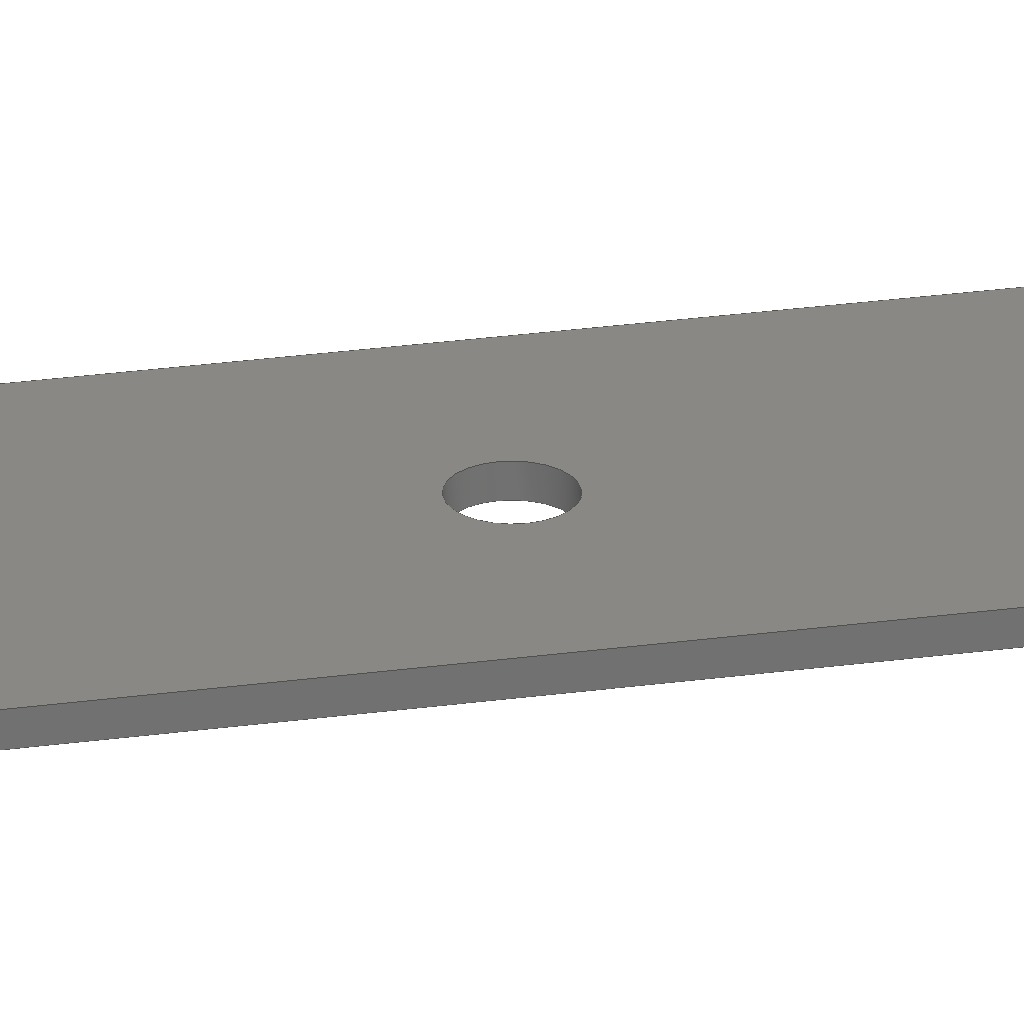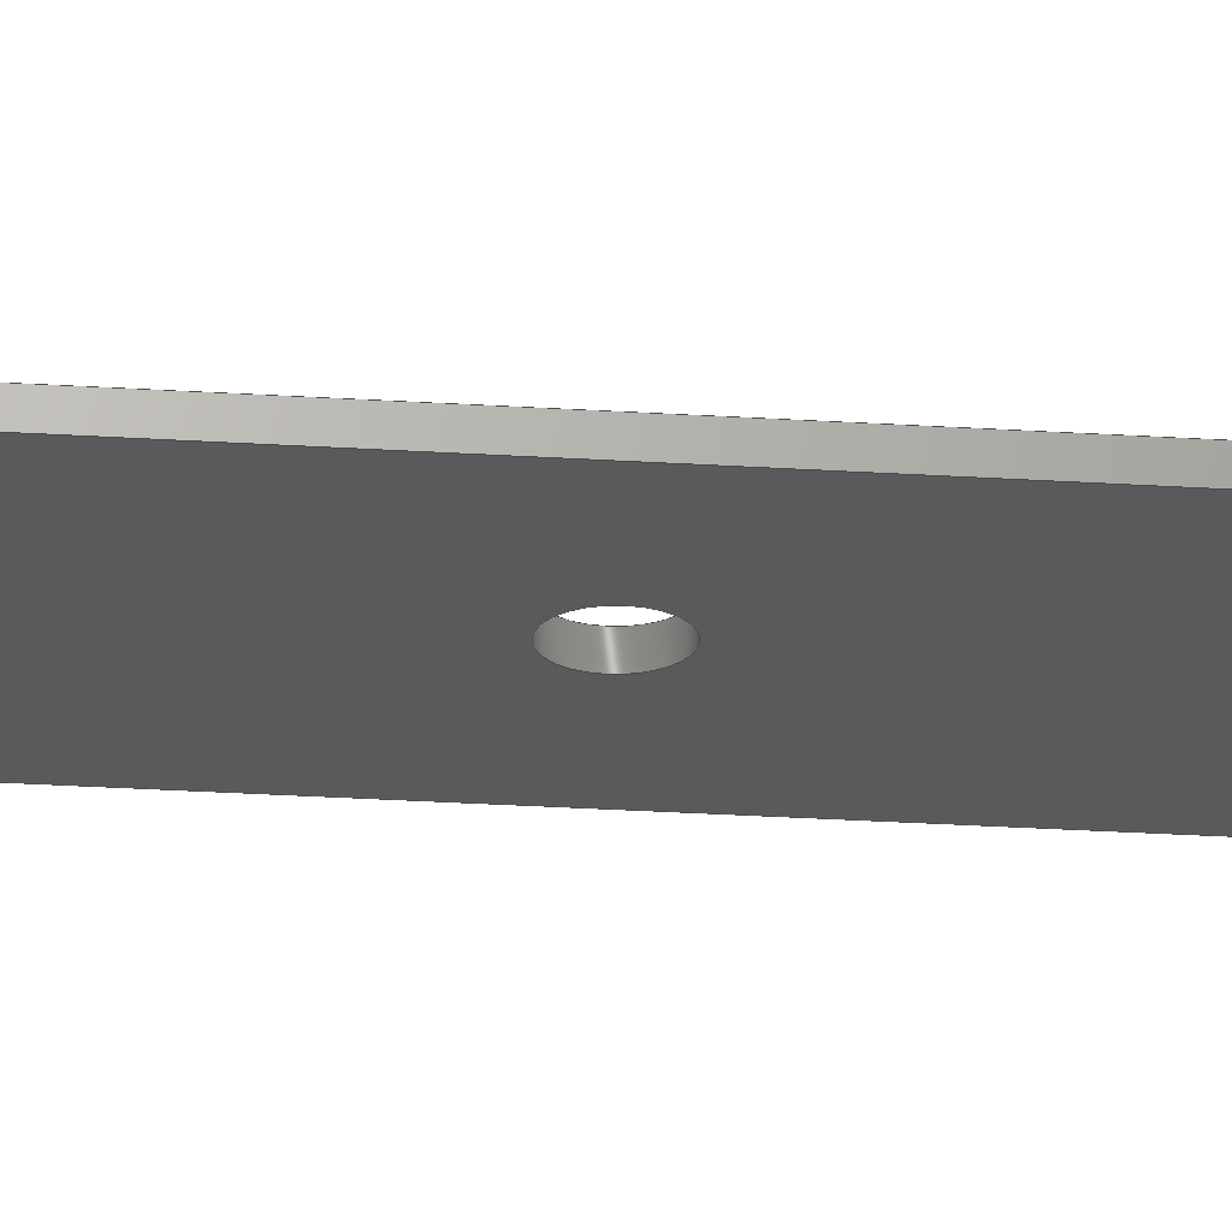
<metadata>
{"format":"step","ext":"stp","renderer":"f3d","projection":"perspective","resolution":1024,"background":"white","views":[{"elev":26.8,"azim":-102.2,"up":"+Y"},{"elev":-24.3,"azim":-96.3,"up":"+Y"}]}
</metadata>
<code>
ISO-10303-21;
DATA;
#1=MECHANICAL_DESIGN_GEOMETRIC_PRESENTATION_REPRESENTATION('',(#4),#377);
#2=SHAPE_REPRESENTATION_RELATIONSHIP('SRR','None',#388,#3);
#3=ADVANCED_BREP_SHAPE_REPRESENTATION('',(#5),#376);
#4=STYLED_ITEM('',(#397),#5);
#5=MANIFOLD_SOLID_BREP('Solid1',#213);
#6=FACE_BOUND('',#43,.T.);
#7=FACE_BOUND('',#44,.T.);
#8=FACE_BOUND('',#45,.T.);
#9=FACE_BOUND('',#46,.T.);
#10=FACE_BOUND('',#47,.T.);
#11=FACE_BOUND('',#49,.T.);
#12=FACE_BOUND('',#50,.T.);
#13=FACE_BOUND('',#51,.T.);
#14=FACE_BOUND('',#52,.T.);
#15=FACE_BOUND('',#53,.T.);
#16=PLANE('',#250);
#17=PLANE('',#251);
#18=PLANE('',#252);
#19=PLANE('',#253);
#20=PLANE('',#254);
#21=PLANE('',#255);
#22=FACE_OUTER_BOUND('',#33,.T.);
#23=FACE_OUTER_BOUND('',#34,.T.);
#24=FACE_OUTER_BOUND('',#35,.T.);
#25=FACE_OUTER_BOUND('',#36,.T.);
#26=FACE_OUTER_BOUND('',#37,.T.);
#27=FACE_OUTER_BOUND('',#38,.T.);
#28=FACE_OUTER_BOUND('',#39,.T.);
#29=FACE_OUTER_BOUND('',#40,.T.);
#30=FACE_OUTER_BOUND('',#41,.T.);
#31=FACE_OUTER_BOUND('',#42,.T.);
#32=FACE_OUTER_BOUND('',#48,.T.);
#33=EDGE_LOOP('',(#143,#144,#145,#146));
#34=EDGE_LOOP('',(#147,#148,#149,#150));
#35=EDGE_LOOP('',(#151,#152,#153,#154));
#36=EDGE_LOOP('',(#155,#156,#157,#158));
#37=EDGE_LOOP('',(#159,#160,#161,#162));
#38=EDGE_LOOP('',(#163,#164,#165,#166));
#39=EDGE_LOOP('',(#167,#168,#169,#170));
#40=EDGE_LOOP('',(#171,#172,#173,#174));
#41=EDGE_LOOP('',(#175,#176,#177,#178));
#42=EDGE_LOOP('',(#179,#180,#181,#182));
#43=EDGE_LOOP('',(#183));
#44=EDGE_LOOP('',(#184));
#45=EDGE_LOOP('',(#185));
#46=EDGE_LOOP('',(#186));
#47=EDGE_LOOP('',(#187));
#48=EDGE_LOOP('',(#188,#189,#190,#191));
#49=EDGE_LOOP('',(#192));
#50=EDGE_LOOP('',(#193));
#51=EDGE_LOOP('',(#194));
#52=EDGE_LOOP('',(#195));
#53=EDGE_LOOP('',(#196));
#54=LINE('',#322,#71);
#55=LINE('',#328,#72);
#56=LINE('',#334,#73);
#57=LINE('',#340,#74);
#58=LINE('',#346,#75);
#59=LINE('',#351,#76);
#60=LINE('',#353,#77);
#61=LINE('',#355,#78);
#62=LINE('',#356,#79);
#63=LINE('',#359,#80);
#64=LINE('',#361,#81);
#65=LINE('',#362,#82);
#66=LINE('',#365,#83);
#67=LINE('',#367,#84);
#68=LINE('',#368,#85);
#69=LINE('',#370,#86);
#70=LINE('',#371,#87);
#71=VECTOR('',#262,0.1);
#72=VECTOR('',#269,0.1);
#73=VECTOR('',#276,0.1);
#74=VECTOR('',#283,0.1);
#75=VECTOR('',#290,0.1);
#76=VECTOR('',#295,0.3937);
#77=VECTOR('',#296,0.3937);
#78=VECTOR('',#297,0.3937);
#79=VECTOR('',#298,0.3937);
#80=VECTOR('',#301,0.3937);
#81=VECTOR('',#302,0.3937);
#82=VECTOR('',#303,0.3937);
#83=VECTOR('',#306,0.3937);
#84=VECTOR('',#307,0.3937);
#85=VECTOR('',#308,0.3937);
#86=VECTOR('',#311,0.3937);
#87=VECTOR('',#312,0.3937);
#88=CIRCLE('',#236,0.1);
#89=CIRCLE('',#237,0.1);
#90=CIRCLE('',#239,0.1);
#91=CIRCLE('',#240,0.1);
#92=CIRCLE('',#242,0.1);
#93=CIRCLE('',#243,0.1);
#94=CIRCLE('',#245,0.1);
#95=CIRCLE('',#246,0.1);
#96=CIRCLE('',#248,0.1);
#97=CIRCLE('',#249,0.1);
#98=VERTEX_POINT('',#319);
#99=VERTEX_POINT('',#321);
#100=VERTEX_POINT('',#325);
#101=VERTEX_POINT('',#327);
#102=VERTEX_POINT('',#331);
#103=VERTEX_POINT('',#333);
#104=VERTEX_POINT('',#337);
#105=VERTEX_POINT('',#339);
#106=VERTEX_POINT('',#343);
#107=VERTEX_POINT('',#345);
#108=VERTEX_POINT('',#349);
#109=VERTEX_POINT('',#350);
#110=VERTEX_POINT('',#352);
#111=VERTEX_POINT('',#354);
#112=VERTEX_POINT('',#358);
#113=VERTEX_POINT('',#360);
#114=VERTEX_POINT('',#364);
#115=VERTEX_POINT('',#366);
#116=EDGE_CURVE('',#98,#98,#88,.T.);
#117=EDGE_CURVE('',#98,#99,#54,.T.);
#118=EDGE_CURVE('',#99,#99,#89,.T.);
#119=EDGE_CURVE('',#100,#100,#90,.T.);
#120=EDGE_CURVE('',#100,#101,#55,.T.);
#121=EDGE_CURVE('',#101,#101,#91,.T.);
#122=EDGE_CURVE('',#102,#102,#92,.T.);
#123=EDGE_CURVE('',#102,#103,#56,.T.);
#124=EDGE_CURVE('',#103,#103,#93,.T.);
#125=EDGE_CURVE('',#104,#104,#94,.T.);
#126=EDGE_CURVE('',#104,#105,#57,.T.);
#127=EDGE_CURVE('',#105,#105,#95,.T.);
#128=EDGE_CURVE('',#106,#106,#96,.T.);
#129=EDGE_CURVE('',#106,#107,#58,.T.);
#130=EDGE_CURVE('',#107,#107,#97,.T.);
#131=EDGE_CURVE('',#108,#109,#59,.T.);
#132=EDGE_CURVE('',#109,#110,#60,.T.);
#133=EDGE_CURVE('',#111,#110,#61,.T.);
#134=EDGE_CURVE('',#108,#111,#62,.T.);
#135=EDGE_CURVE('',#112,#108,#63,.T.);
#136=EDGE_CURVE('',#113,#111,#64,.T.);
#137=EDGE_CURVE('',#112,#113,#65,.T.);
#138=EDGE_CURVE('',#114,#112,#66,.T.);
#139=EDGE_CURVE('',#115,#113,#67,.T.);
#140=EDGE_CURVE('',#114,#115,#68,.T.);
#141=EDGE_CURVE('',#109,#114,#69,.T.);
#142=EDGE_CURVE('',#110,#115,#70,.T.);
#143=ORIENTED_EDGE('',*,*,#116,.F.);
#144=ORIENTED_EDGE('',*,*,#117,.T.);
#145=ORIENTED_EDGE('',*,*,#118,.T.);
#146=ORIENTED_EDGE('',*,*,#117,.F.);
#147=ORIENTED_EDGE('',*,*,#119,.F.);
#148=ORIENTED_EDGE('',*,*,#120,.T.);
#149=ORIENTED_EDGE('',*,*,#121,.T.);
#150=ORIENTED_EDGE('',*,*,#120,.F.);
#151=ORIENTED_EDGE('',*,*,#122,.F.);
#152=ORIENTED_EDGE('',*,*,#123,.T.);
#153=ORIENTED_EDGE('',*,*,#124,.T.);
#154=ORIENTED_EDGE('',*,*,#123,.F.);
#155=ORIENTED_EDGE('',*,*,#125,.F.);
#156=ORIENTED_EDGE('',*,*,#126,.T.);
#157=ORIENTED_EDGE('',*,*,#127,.T.);
#158=ORIENTED_EDGE('',*,*,#126,.F.);
#159=ORIENTED_EDGE('',*,*,#128,.F.);
#160=ORIENTED_EDGE('',*,*,#129,.T.);
#161=ORIENTED_EDGE('',*,*,#130,.T.);
#162=ORIENTED_EDGE('',*,*,#129,.F.);
#163=ORIENTED_EDGE('',*,*,#131,.T.);
#164=ORIENTED_EDGE('',*,*,#132,.T.);
#165=ORIENTED_EDGE('',*,*,#133,.F.);
#166=ORIENTED_EDGE('',*,*,#134,.F.);
#167=ORIENTED_EDGE('',*,*,#135,.T.);
#168=ORIENTED_EDGE('',*,*,#134,.T.);
#169=ORIENTED_EDGE('',*,*,#136,.F.);
#170=ORIENTED_EDGE('',*,*,#137,.F.);
#171=ORIENTED_EDGE('',*,*,#138,.T.);
#172=ORIENTED_EDGE('',*,*,#137,.T.);
#173=ORIENTED_EDGE('',*,*,#139,.F.);
#174=ORIENTED_EDGE('',*,*,#140,.F.);
#175=ORIENTED_EDGE('',*,*,#141,.T.);
#176=ORIENTED_EDGE('',*,*,#140,.T.);
#177=ORIENTED_EDGE('',*,*,#142,.F.);
#178=ORIENTED_EDGE('',*,*,#132,.F.);
#179=ORIENTED_EDGE('',*,*,#142,.T.);
#180=ORIENTED_EDGE('',*,*,#139,.T.);
#181=ORIENTED_EDGE('',*,*,#136,.T.);
#182=ORIENTED_EDGE('',*,*,#133,.T.);
#183=ORIENTED_EDGE('',*,*,#128,.T.);
#184=ORIENTED_EDGE('',*,*,#125,.T.);
#185=ORIENTED_EDGE('',*,*,#122,.T.);
#186=ORIENTED_EDGE('',*,*,#119,.T.);
#187=ORIENTED_EDGE('',*,*,#116,.T.);
#188=ORIENTED_EDGE('',*,*,#141,.F.);
#189=ORIENTED_EDGE('',*,*,#131,.F.);
#190=ORIENTED_EDGE('',*,*,#135,.F.);
#191=ORIENTED_EDGE('',*,*,#138,.F.);
#192=ORIENTED_EDGE('',*,*,#130,.F.);
#193=ORIENTED_EDGE('',*,*,#127,.F.);
#194=ORIENTED_EDGE('',*,*,#124,.F.);
#195=ORIENTED_EDGE('',*,*,#121,.F.);
#196=ORIENTED_EDGE('',*,*,#118,.F.);
#197=CYLINDRICAL_SURFACE('',#235,0.1);
#198=CYLINDRICAL_SURFACE('',#238,0.1);
#199=CYLINDRICAL_SURFACE('',#241,0.1);
#200=CYLINDRICAL_SURFACE('',#244,0.1);
#201=CYLINDRICAL_SURFACE('',#247,0.1);
#202=ADVANCED_FACE('',(#22),#197,.F.);
#203=ADVANCED_FACE('',(#23),#198,.F.);
#204=ADVANCED_FACE('',(#24),#199,.F.);
#205=ADVANCED_FACE('',(#25),#200,.F.);
#206=ADVANCED_FACE('',(#26),#201,.F.);
#207=ADVANCED_FACE('',(#27),#16,.T.);
#208=ADVANCED_FACE('',(#28),#17,.T.);
#209=ADVANCED_FACE('',(#29),#18,.T.);
#210=ADVANCED_FACE('',(#30),#19,.T.);
#211=ADVANCED_FACE('',(#31,#6,#7,#8,#9,#10),#20,.T.);
#212=ADVANCED_FACE('',(#32,#11,#12,#13,#14,#15),#21,.F.);
#213=CLOSED_SHELL('',(#202,#203,#204,#205,#206,#207,#208,#209,#210,#211,
#212));
#214=DERIVED_UNIT_ELEMENT(#216,1);
#215=DERIVED_UNIT_ELEMENT(#382,-3);
#216=(
CONVERSION_BASED_UNIT('gram',#218)
MASS_UNIT()
NAMED_UNIT(#379)
);
#217=(
MASS_UNIT()
NAMED_UNIT(*)
SI_UNIT(.KILO.,.GRAM.)
);
#218=MASS_MEASURE_WITH_UNIT(MASS_MEASURE(0.001),#217);
#219=DERIVED_UNIT((#214,#215));
#220=MEASURE_REPRESENTATION_ITEM('density measure',
POSITIVE_RATIO_MEASURE(1),#219);
#221=PROPERTY_DEFINITION_REPRESENTATION(#226,#223);
#222=PROPERTY_DEFINITION_REPRESENTATION(#227,#224);
#223=REPRESENTATION('material name',(#225),#376);
#224=REPRESENTATION('density',(#220),#376);
#225=DESCRIPTIVE_REPRESENTATION_ITEM('Generic','Generic');
#226=PROPERTY_DEFINITION('material property','material name',#390);
#227=PROPERTY_DEFINITION('material property','density of part',#390);
#228=DATE_TIME_ROLE('creation_date');
#229=APPLIED_DATE_AND_TIME_ASSIGNMENT(#230,#228,(#390));
#230=DATE_AND_TIME(#231,#232);
#231=CALENDAR_DATE(2024,26,2);
#232=LOCAL_TIME(0,0,0,#233);
#233=COORDINATED_UNIVERSAL_TIME_OFFSET(0,0,.BEHIND.);
#234=AXIS2_PLACEMENT_3D('placement',#317,#256,#257);
#235=AXIS2_PLACEMENT_3D('',#318,#258,#259);
#236=AXIS2_PLACEMENT_3D('',#320,#260,#261);
#237=AXIS2_PLACEMENT_3D('',#323,#263,#264);
#238=AXIS2_PLACEMENT_3D('',#324,#265,#266);
#239=AXIS2_PLACEMENT_3D('',#326,#267,#268);
#240=AXIS2_PLACEMENT_3D('',#329,#270,#271);
#241=AXIS2_PLACEMENT_3D('',#330,#272,#273);
#242=AXIS2_PLACEMENT_3D('',#332,#274,#275);
#243=AXIS2_PLACEMENT_3D('',#335,#277,#278);
#244=AXIS2_PLACEMENT_3D('',#336,#279,#280);
#245=AXIS2_PLACEMENT_3D('',#338,#281,#282);
#246=AXIS2_PLACEMENT_3D('',#341,#284,#285);
#247=AXIS2_PLACEMENT_3D('',#342,#286,#287);
#248=AXIS2_PLACEMENT_3D('',#344,#288,#289);
#249=AXIS2_PLACEMENT_3D('',#347,#291,#292);
#250=AXIS2_PLACEMENT_3D('',#348,#293,#294);
#251=AXIS2_PLACEMENT_3D('',#357,#299,#300);
#252=AXIS2_PLACEMENT_3D('',#363,#304,#305);
#253=AXIS2_PLACEMENT_3D('',#369,#309,#310);
#254=AXIS2_PLACEMENT_3D('',#372,#313,#314);
#255=AXIS2_PLACEMENT_3D('',#373,#315,#316);
#256=DIRECTION('axis',(0,0,1));
#257=DIRECTION('refdir',(1,0,0));
#258=DIRECTION('center_axis',(0,1,0));
#259=DIRECTION('ref_axis',(1,0,0));
#260=DIRECTION('center_axis',(0,-1,0));
#261=DIRECTION('ref_axis',(1,0,0));
#262=DIRECTION('',(0,-1,0));
#263=DIRECTION('center_axis',(0,-1,0));
#264=DIRECTION('ref_axis',(1,0,0));
#265=DIRECTION('center_axis',(0,1,0));
#266=DIRECTION('ref_axis',(1,0,0));
#267=DIRECTION('center_axis',(0,-1,0));
#268=DIRECTION('ref_axis',(1,0,0));
#269=DIRECTION('',(0,-1,0));
#270=DIRECTION('center_axis',(0,-1,0));
#271=DIRECTION('ref_axis',(1,0,0));
#272=DIRECTION('center_axis',(0,1,0));
#273=DIRECTION('ref_axis',(1,0,0));
#274=DIRECTION('center_axis',(0,-1,0));
#275=DIRECTION('ref_axis',(1,0,0));
#276=DIRECTION('',(0,-1,0));
#277=DIRECTION('center_axis',(0,-1,0));
#278=DIRECTION('ref_axis',(1,0,0));
#279=DIRECTION('center_axis',(0,1,0));
#280=DIRECTION('ref_axis',(1,0,0));
#281=DIRECTION('center_axis',(0,-1,0));
#282=DIRECTION('ref_axis',(1,0,0));
#283=DIRECTION('',(0,-1,0));
#284=DIRECTION('center_axis',(0,-1,0));
#285=DIRECTION('ref_axis',(1,0,0));
#286=DIRECTION('center_axis',(0,1,0));
#287=DIRECTION('ref_axis',(1,0,0));
#288=DIRECTION('center_axis',(0,-1,0));
#289=DIRECTION('ref_axis',(1,0,0));
#290=DIRECTION('',(0,-1,0));
#291=DIRECTION('center_axis',(0,-1,0));
#292=DIRECTION('ref_axis',(1,0,0));
#293=DIRECTION('center_axis',(1,0,0));
#294=DIRECTION('ref_axis',(0,0,-1));
#295=DIRECTION('',(0,0,-1));
#296=DIRECTION('',(0,1,0));
#297=DIRECTION('',(0,0,-1));
#298=DIRECTION('',(0,1,0));
#299=DIRECTION('center_axis',(0,0,1));
#300=DIRECTION('ref_axis',(1,0,0));
#301=DIRECTION('',(1,0,0));
#302=DIRECTION('',(1,0,0));
#303=DIRECTION('',(0,1,0));
#304=DIRECTION('center_axis',(-1,0,0));
#305=DIRECTION('ref_axis',(0,0,1));
#306=DIRECTION('',(0,0,1));
#307=DIRECTION('',(0,0,1));
#308=DIRECTION('',(0,1,0));
#309=DIRECTION('center_axis',(0,0,-1));
#310=DIRECTION('ref_axis',(-1,0,0));
#311=DIRECTION('',(-1,0,0));
#312=DIRECTION('',(-1,0,0));
#313=DIRECTION('center_axis',(0,1,0));
#314=DIRECTION('ref_axis',(0,0,1));
#315=DIRECTION('center_axis',(0,1,0));
#316=DIRECTION('ref_axis',(0,0,1));
#317=CARTESIAN_POINT('',(0,0,0));
#318=CARTESIAN_POINT('Origin',(-0.6275,0,-2.342));
#319=CARTESIAN_POINT('',(-0.7275,0.0625,-2.342));
#320=CARTESIAN_POINT('Origin',(-0.6275,0.0625,-2.342));
#321=CARTESIAN_POINT('',(-0.7275,0,-2.342));
#322=CARTESIAN_POINT('',(-0.7275,0,-2.342));
#323=CARTESIAN_POINT('Origin',(-0.6275,0,-2.342));
#324=CARTESIAN_POINT('Origin',(-0.3775,0,-6.217));
#325=CARTESIAN_POINT('',(-0.4775,0.0625,-6.217));
#326=CARTESIAN_POINT('Origin',(-0.3775,0.0625,-6.217));
#327=CARTESIAN_POINT('',(-0.4775,0,-6.217));
#328=CARTESIAN_POINT('',(-0.4775,0,-6.217));
#329=CARTESIAN_POINT('Origin',(-0.3775,0,-6.217));
#330=CARTESIAN_POINT('Origin',(-0.8775,0,-6.217));
#331=CARTESIAN_POINT('',(-0.9775,0.0625,-6.217));
#332=CARTESIAN_POINT('Origin',(-0.8775,0.0625,-6.217));
#333=CARTESIAN_POINT('',(-0.9775,0,-6.217));
#334=CARTESIAN_POINT('',(-0.9775,0,-6.217));
#335=CARTESIAN_POINT('Origin',(-0.8775,0,-6.217));
#336=CARTESIAN_POINT('Origin',(-0.8775,0,1.533));
#337=CARTESIAN_POINT('',(-0.9775,0.0625,1.533));
#338=CARTESIAN_POINT('Origin',(-0.8775,0.0625,1.533));
#339=CARTESIAN_POINT('',(-0.9775,0,1.533));
#340=CARTESIAN_POINT('',(-0.9775,0,1.533));
#341=CARTESIAN_POINT('Origin',(-0.8775,0,1.533));
#342=CARTESIAN_POINT('Origin',(-0.3775,0,1.533));
#343=CARTESIAN_POINT('',(-0.4775,0.0625,1.533));
#344=CARTESIAN_POINT('Origin',(-0.3775,0.0625,1.533));
#345=CARTESIAN_POINT('',(-0.4775,0,1.533));
#346=CARTESIAN_POINT('',(-0.4775,0,1.533));
#347=CARTESIAN_POINT('Origin',(-0.3775,0,1.533));
#348=CARTESIAN_POINT('Origin',(-0.1275,0,1.783));
#349=CARTESIAN_POINT('',(-0.1275,0,1.783));
#350=CARTESIAN_POINT('',(-0.1275,0,-6.467));
#351=CARTESIAN_POINT('',(-0.1275,0,1.783));
#352=CARTESIAN_POINT('',(-0.1275,0.0625,-6.467));
#353=CARTESIAN_POINT('',(-0.1275,0,-6.467));
#354=CARTESIAN_POINT('',(-0.1275,0.0625,1.783));
#355=CARTESIAN_POINT('',(-0.1275,0.0625,1.783));
#356=CARTESIAN_POINT('',(-0.1275,0,1.783));
#357=CARTESIAN_POINT('Origin',(-1.127,0,1.783));
#358=CARTESIAN_POINT('',(-1.127,0,1.783));
#359=CARTESIAN_POINT('',(-1.127,0,1.783));
#360=CARTESIAN_POINT('',(-1.127,0.0625,1.783));
#361=CARTESIAN_POINT('',(-1.127,0.0625,1.783));
#362=CARTESIAN_POINT('',(-1.127,0,1.783));
#363=CARTESIAN_POINT('Origin',(-1.127,0,-6.467));
#364=CARTESIAN_POINT('',(-1.127,0,-6.467));
#365=CARTESIAN_POINT('',(-1.127,0,-6.467));
#366=CARTESIAN_POINT('',(-1.127,0.0625,-6.467));
#367=CARTESIAN_POINT('',(-1.127,0.0625,-6.467));
#368=CARTESIAN_POINT('',(-1.127,0,-6.467));
#369=CARTESIAN_POINT('Origin',(-0.1275,0,-6.467));
#370=CARTESIAN_POINT('',(-0.1275,0,-6.467));
#371=CARTESIAN_POINT('',(-0.1275,0.0625,-6.467));
#372=CARTESIAN_POINT('Origin',(-0.6275,0.0625,-2.342));
#373=CARTESIAN_POINT('Origin',(-0.6275,0,-2.342));
#374=UNCERTAINTY_MEASURE_WITH_UNIT(LENGTH_MEASURE(0.0003937),
#380,'DISTANCE_ACCURACY_VALUE',
'Maximum model space distance between geometric entities at asserted c
onnectivities');
#375=UNCERTAINTY_MEASURE_WITH_UNIT(LENGTH_MEASURE(0.0003937),
#380,'DISTANCE_ACCURACY_VALUE',
'Maximum model space distance between geometric entities at asserted c
onnectivities');
#376=(
GEOMETRIC_REPRESENTATION_CONTEXT(3)
GLOBAL_UNCERTAINTY_ASSIGNED_CONTEXT((#374))
GLOBAL_UNIT_ASSIGNED_CONTEXT((#380,#384,#385))
REPRESENTATION_CONTEXT('','3D')
);
#377=(
GEOMETRIC_REPRESENTATION_CONTEXT(3)
GLOBAL_UNCERTAINTY_ASSIGNED_CONTEXT((#375))
GLOBAL_UNIT_ASSIGNED_CONTEXT((#380,#384,#385))
REPRESENTATION_CONTEXT('','3D')
);
#378=DIMENSIONAL_EXPONENTS(1,0,0,0,0,0,0);
#379=DIMENSIONAL_EXPONENTS(1,0,0,0,0,0,0);
#380=(
CONVERSION_BASED_UNIT('inch',#383)
LENGTH_UNIT()
NAMED_UNIT(#378)
);
#381=(
LENGTH_UNIT()
NAMED_UNIT(*)
SI_UNIT(.MILLI.,.METRE.)
);
#382=(
LENGTH_UNIT()
NAMED_UNIT(*)
SI_UNIT(.CENTI.,.METRE.)
);
#383=LENGTH_MEASURE_WITH_UNIT(LENGTH_MEASURE(25.4),#381);
#384=(
NAMED_UNIT(*)
PLANE_ANGLE_UNIT()
SI_UNIT($,.RADIAN.)
);
#385=(
NAMED_UNIT(*)
SI_UNIT($,.STERADIAN.)
SOLID_ANGLE_UNIT()
);
#386=SHAPE_DEFINITION_REPRESENTATION(#387,#388);
#387=PRODUCT_DEFINITION_SHAPE('',$,#390);
#388=SHAPE_REPRESENTATION('',(#234),#376);
#389=PRODUCT_DEFINITION_CONTEXT('part definition',#394,'design');
#390=PRODUCT_DEFINITION('Part3','Part3',#391,#389);
#391=PRODUCT_DEFINITION_FORMATION('',$,#396);
#392=PRODUCT_RELATED_PRODUCT_CATEGORY('Part3','Part3',(#396));
#393=APPLICATION_PROTOCOL_DEFINITION('international standard',
'automotive_design',2009,#394);
#394=APPLICATION_CONTEXT(
'Core Data for Automotive Mechanical Design Process');
#395=PRODUCT_CONTEXT('part definition',#394,'mechanical');
#396=PRODUCT('Part3','Part3',$,(#395));
#397=PRESENTATION_STYLE_ASSIGNMENT((#398));
#398=SURFACE_STYLE_USAGE(.BOTH.,#401);
#399=SURFACE_STYLE_RENDERING_WITH_PROPERTIES($,#405,(#400));
#400=SURFACE_STYLE_TRANSPARENT(0);
#401=SURFACE_SIDE_STYLE('',(#402,#399));
#402=SURFACE_STYLE_FILL_AREA(#403);
#403=FILL_AREA_STYLE('',(#404));
#404=FILL_AREA_STYLE_COLOUR('',#405);
#405=COLOUR_RGB('',0.749,0.749,0.749);
ENDSEC;
END-ISO-10303-21;

</code>
